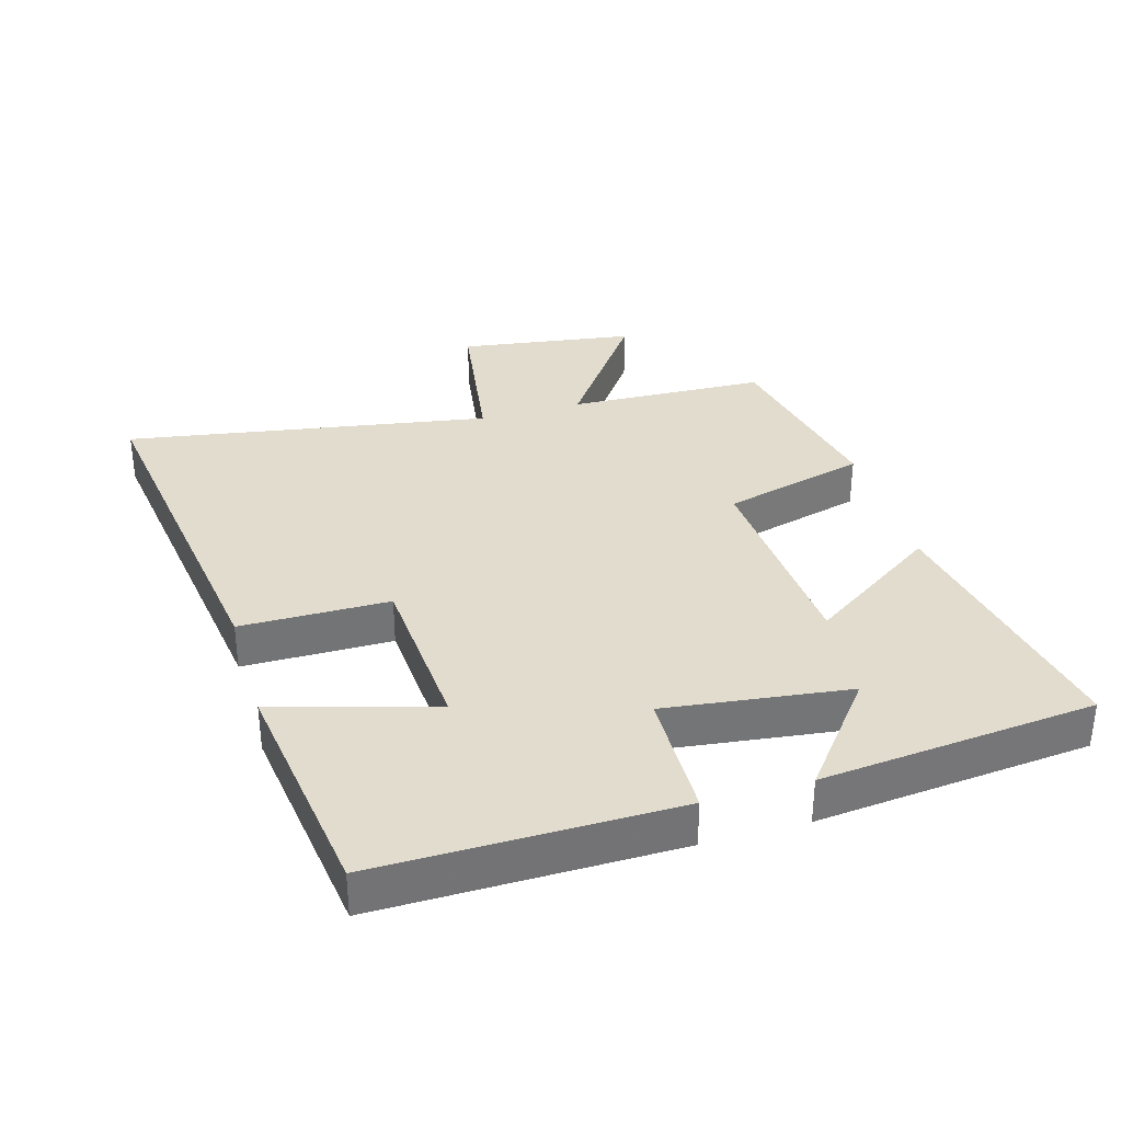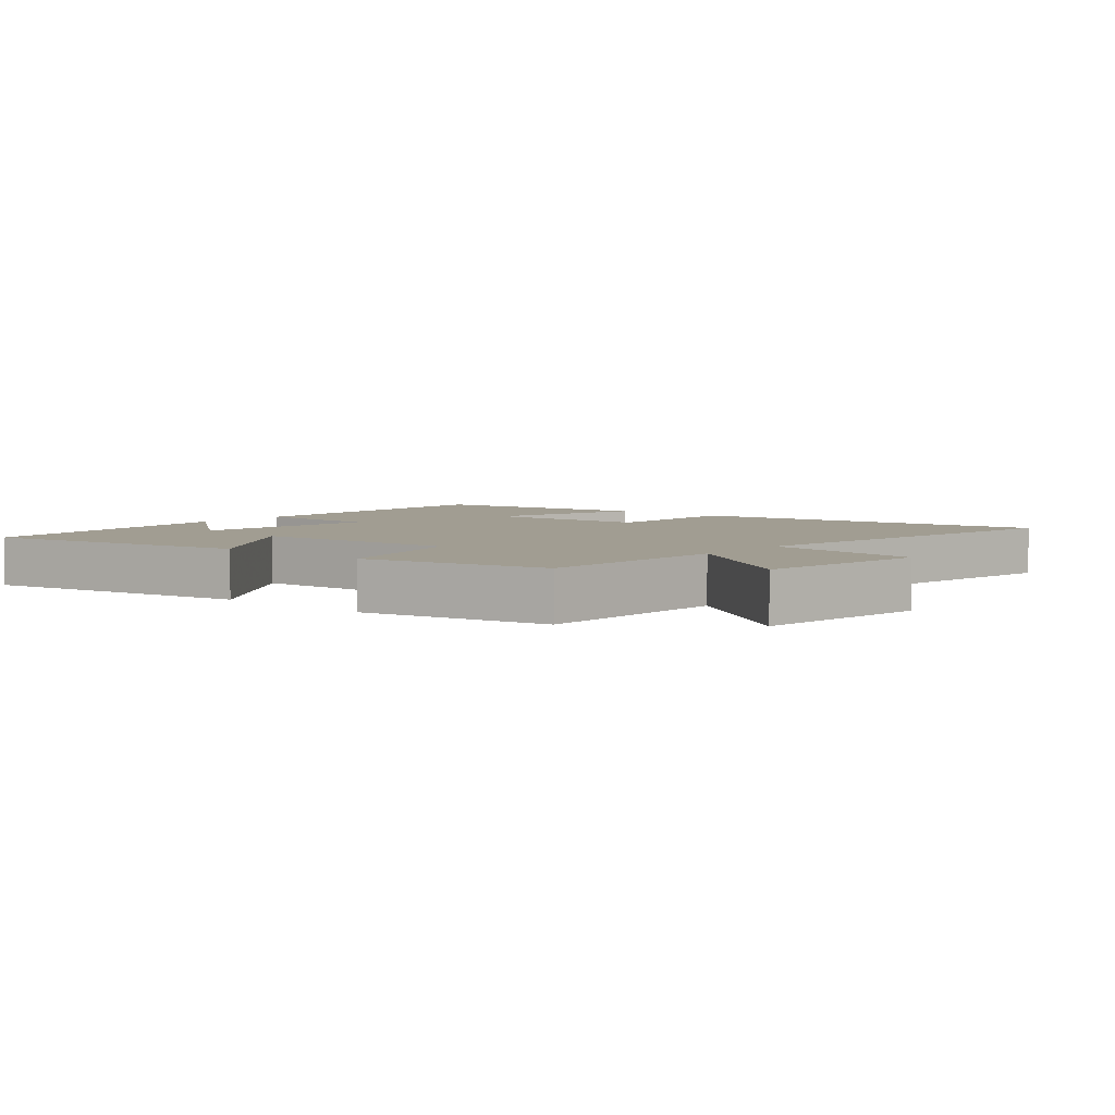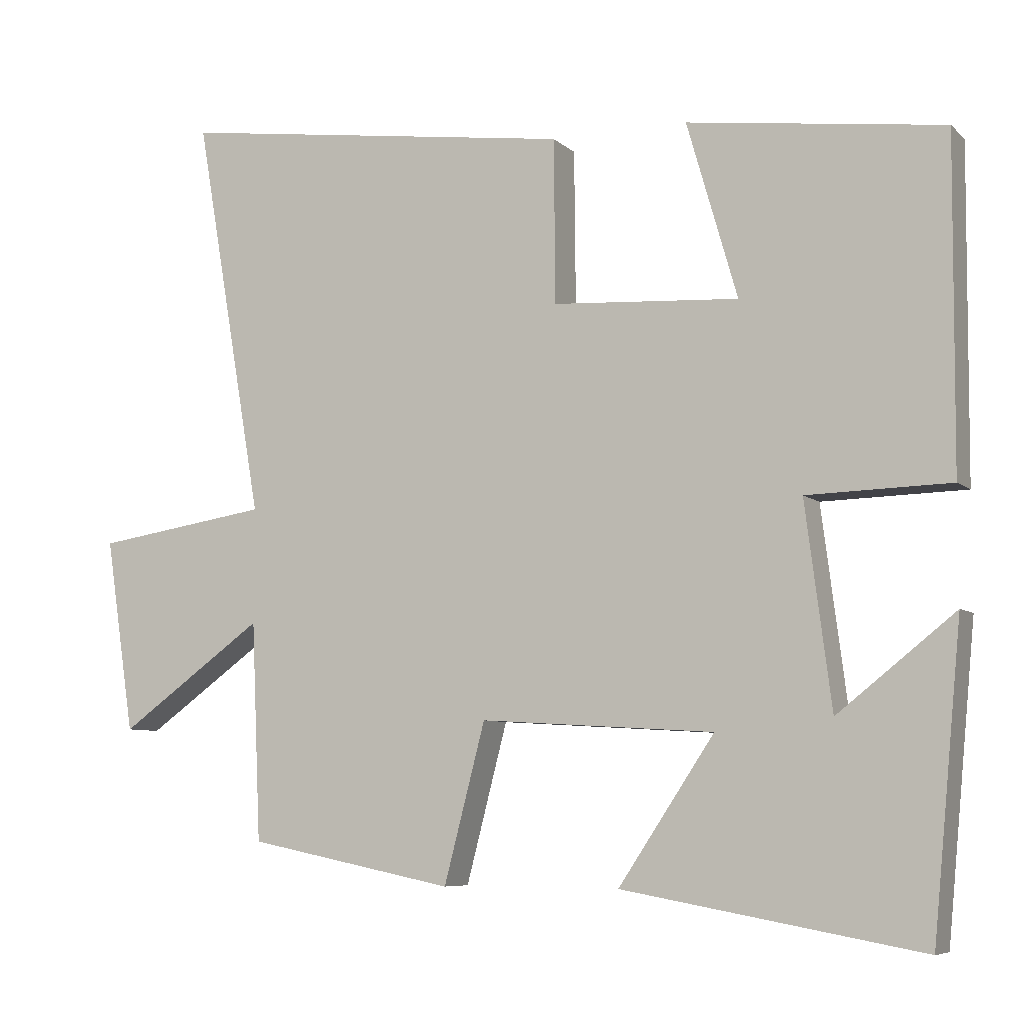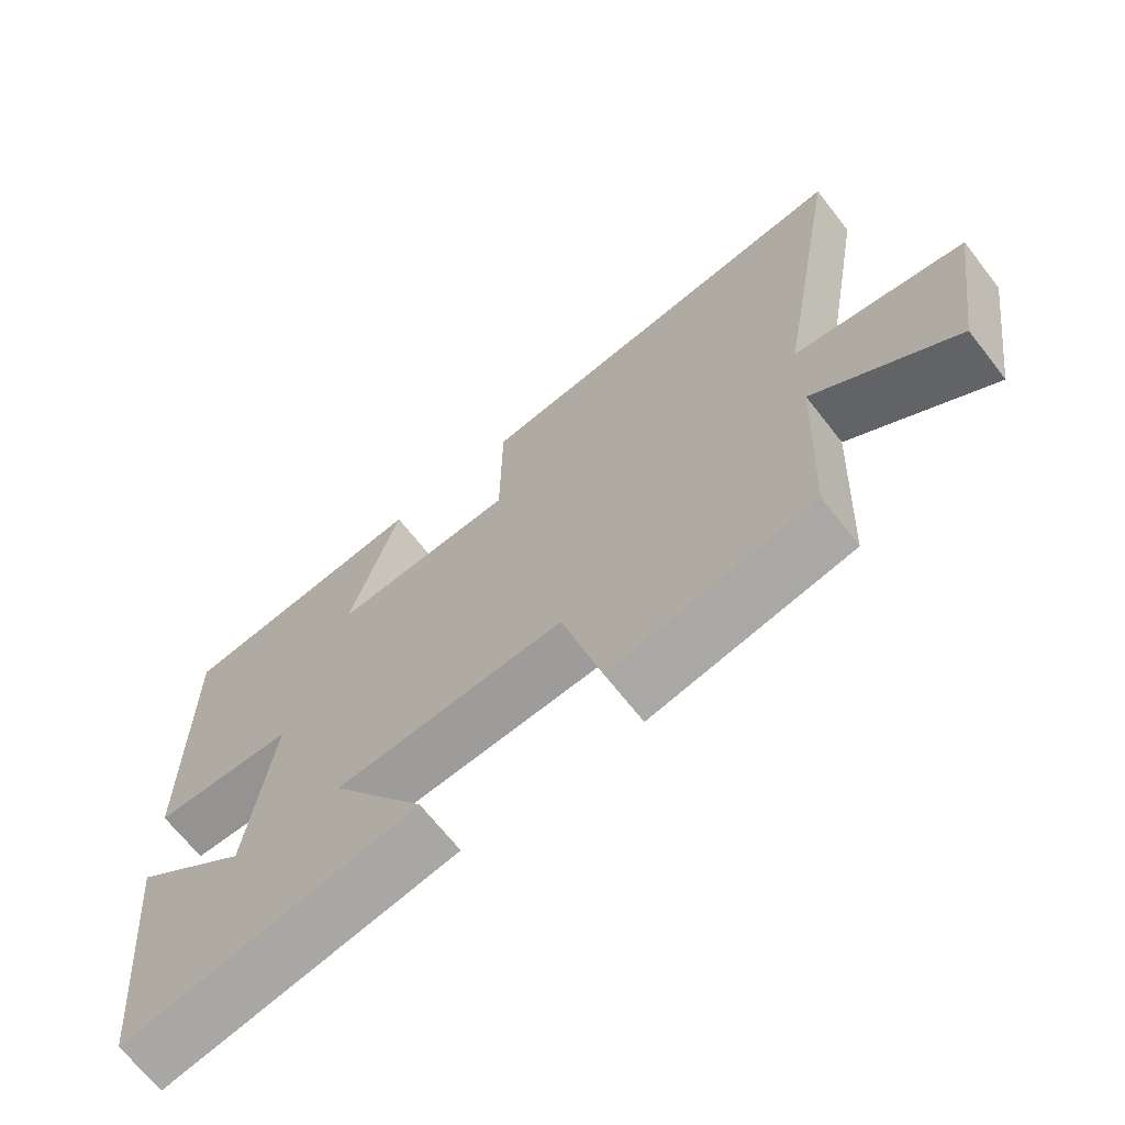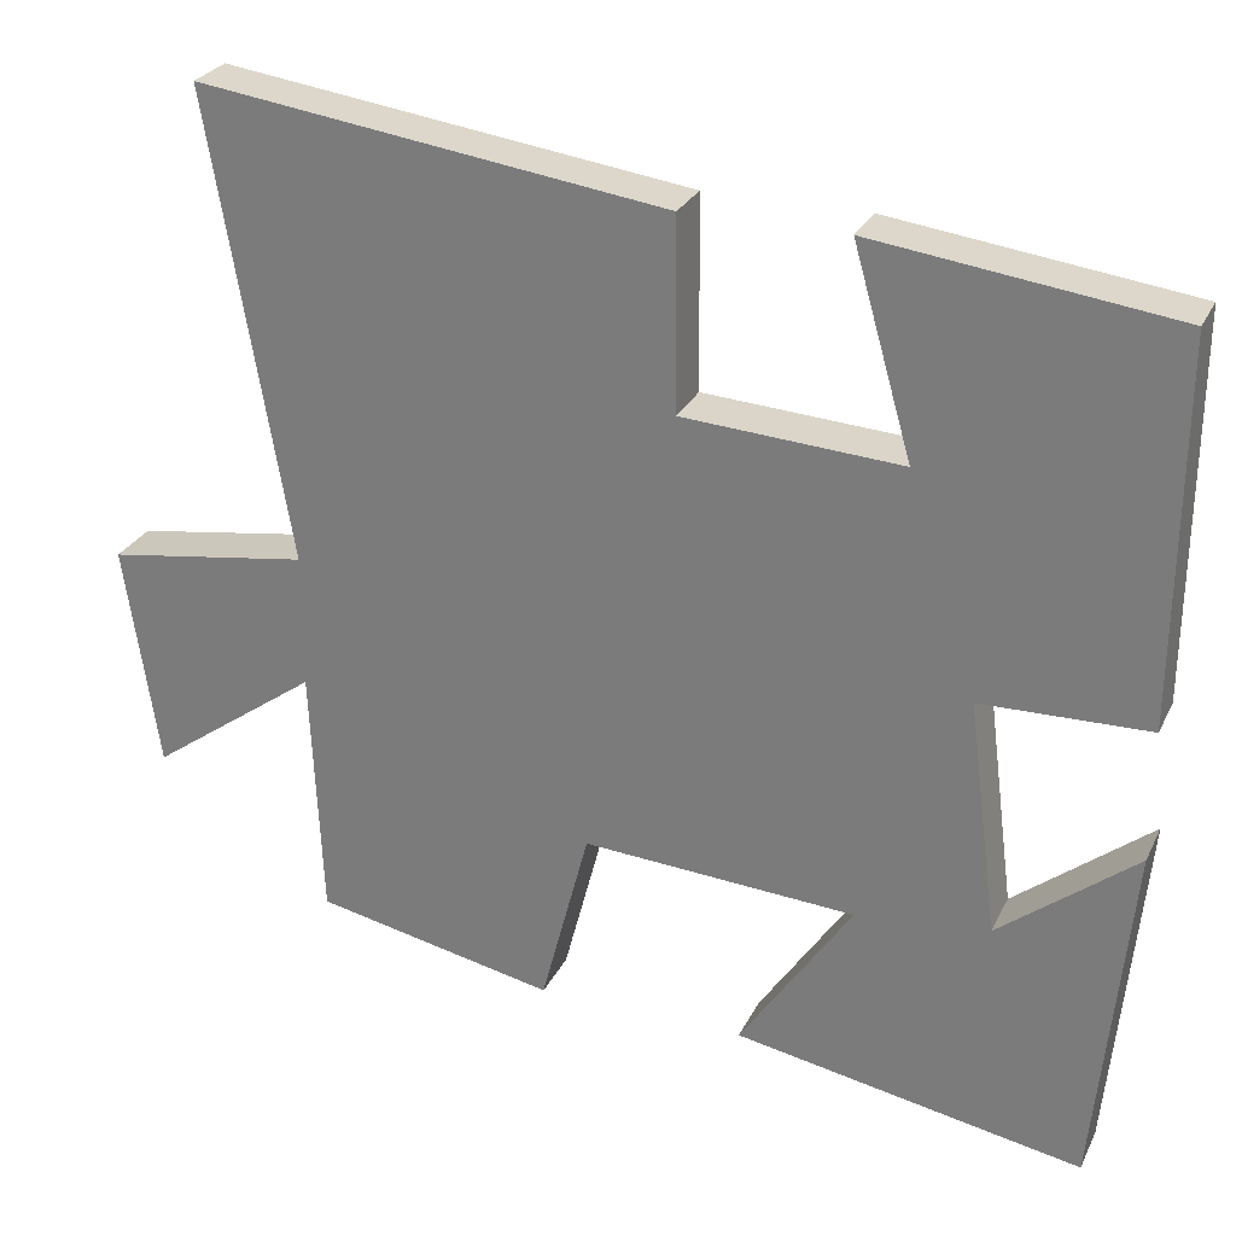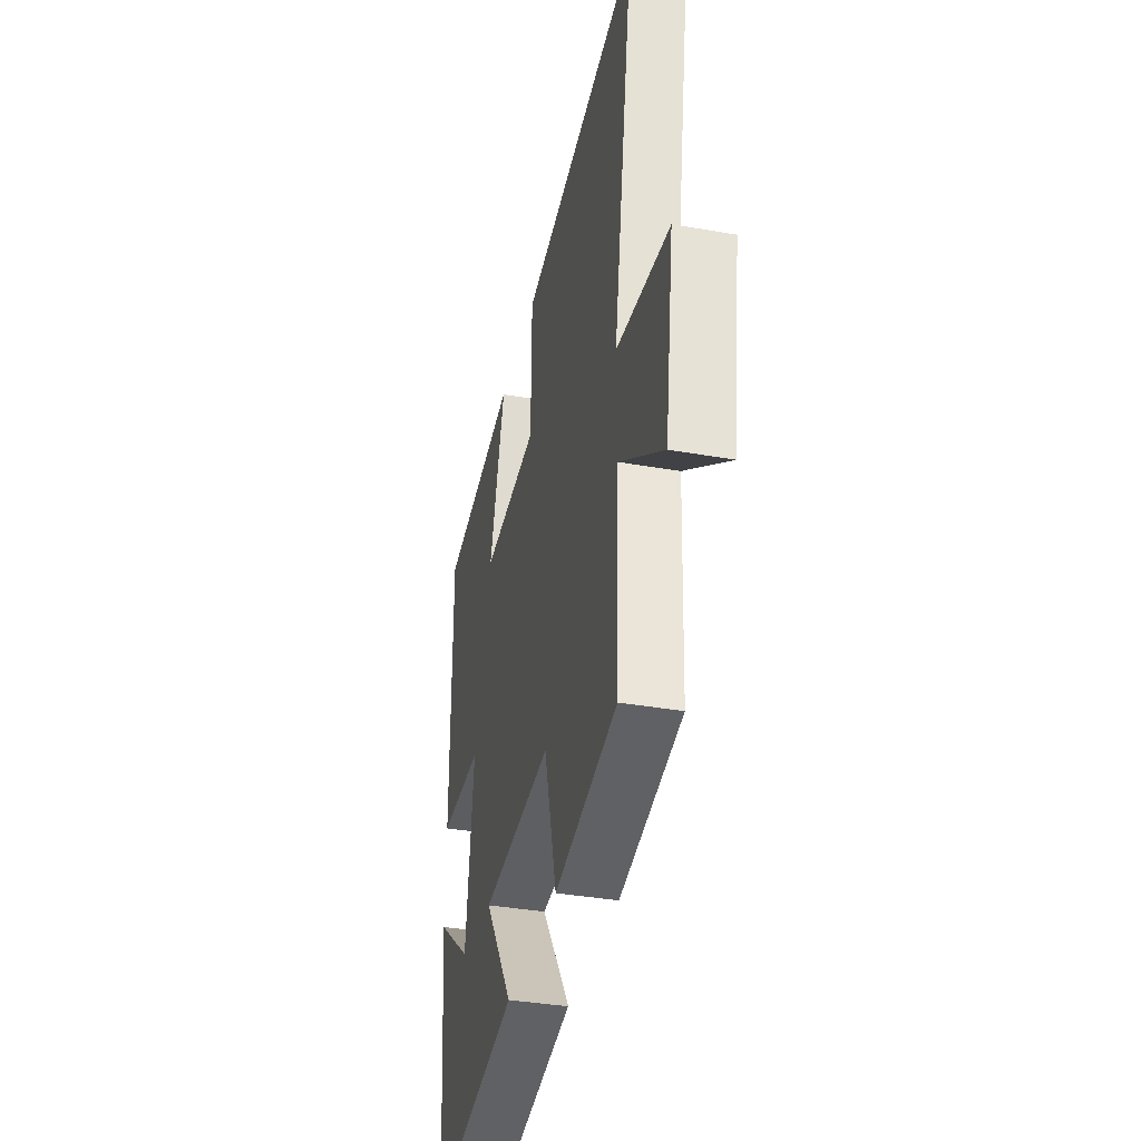
<metadata>
{"format":"obj","ext":"obj","renderer":"f3d","projection":"perspective","resolution":1024,"background":"white","views":[{"elev":34.1,"azim":73.6,"up":"+Y"},{"elev":4.8,"azim":-139.8,"up":"+Y"},{"elev":-7.1,"azim":24.6,"up":"+Z"},{"elev":-67.8,"azim":-142.0,"up":"+Z"},{"elev":27.3,"azim":21.7,"up":"+Z"},{"elev":-37.0,"azim":-102.8,"up":"+Z"}]}
</metadata>
<code>
v -0.487 0.07 -0.442
v -0.5 0.07 -0.14
v -0.701 0.07 -0.285
v -0.741 0.07 -0.017
v -0.5 0.07 0.02
v -0.595 0.07 0.575
v -0.041 0.07 0.5
v -0.039 0.07 0.273
v 0.219 0.07 0.257
v 0.149 0.07 0.5
v 0.503 0.07 0.454
v 0.5 0.07 0.001
v 0.302 0.07 -0.004
v 0.338 0.07 -0.284
v 0.5 0.07 -0.155
v 0.46 0.07 -0.574
v 0.047 0.07 -0.5
v 0.18 0.07 -0.301
v -0.144 0.07 -0.281
v -0.201 0.07 -0.5
v -0.487 0 -0.442
v -0.5 0 -0.14
v -0.701 0 -0.285
v -0.741 0 -0.017
v -0.5 0 0.02
v -0.595 0 0.575
v -0.041 0 0.5
v -0.039 0 0.273
v 0.219 0 0.257
v 0.149 0 0.5
v 0.503 0 0.454
v 0.5 0 0.001
v 0.302 0 -0.004
v 0.338 0 -0.284
v 0.5 0 -0.155
v 0.46 0 -0.574
v 0.047 0 -0.5
v 0.18 0 -0.301
v -0.144 0 -0.281
v -0.201 0 -0.5
f 19 20 1 2
f 18 19 2
f 16 17 18
f 14 15 16
f 14 16 18
f 13 14 18 2
f 9 10 11 12
f 8 9 12 13
f 5 6 7 8
f 5 8 13 2
f 2 3 4 5
f 22 21 40 39
f 22 39 38
f 38 37 36
f 36 35 34
f 38 36 34
f 22 38 34 33
f 32 31 30 29
f 33 32 29 28
f 28 27 26 25
f 22 33 28 25
f 25 24 23 22
f 1 21 22 2
f 2 22 23 3
f 3 23 24 4
f 4 24 25 5
f 5 25 26 6
f 6 26 27 7
f 7 27 28 8
f 8 28 29 9
f 9 29 30 10
f 10 30 31 11
f 11 31 32 12
f 12 32 33 13
f 13 33 34 14
f 14 34 35 15
f 15 35 36 16
f 16 36 37 17
f 17 37 38 18
f 18 38 39 19
f 19 39 40 20
f 20 40 21 1

</code>
